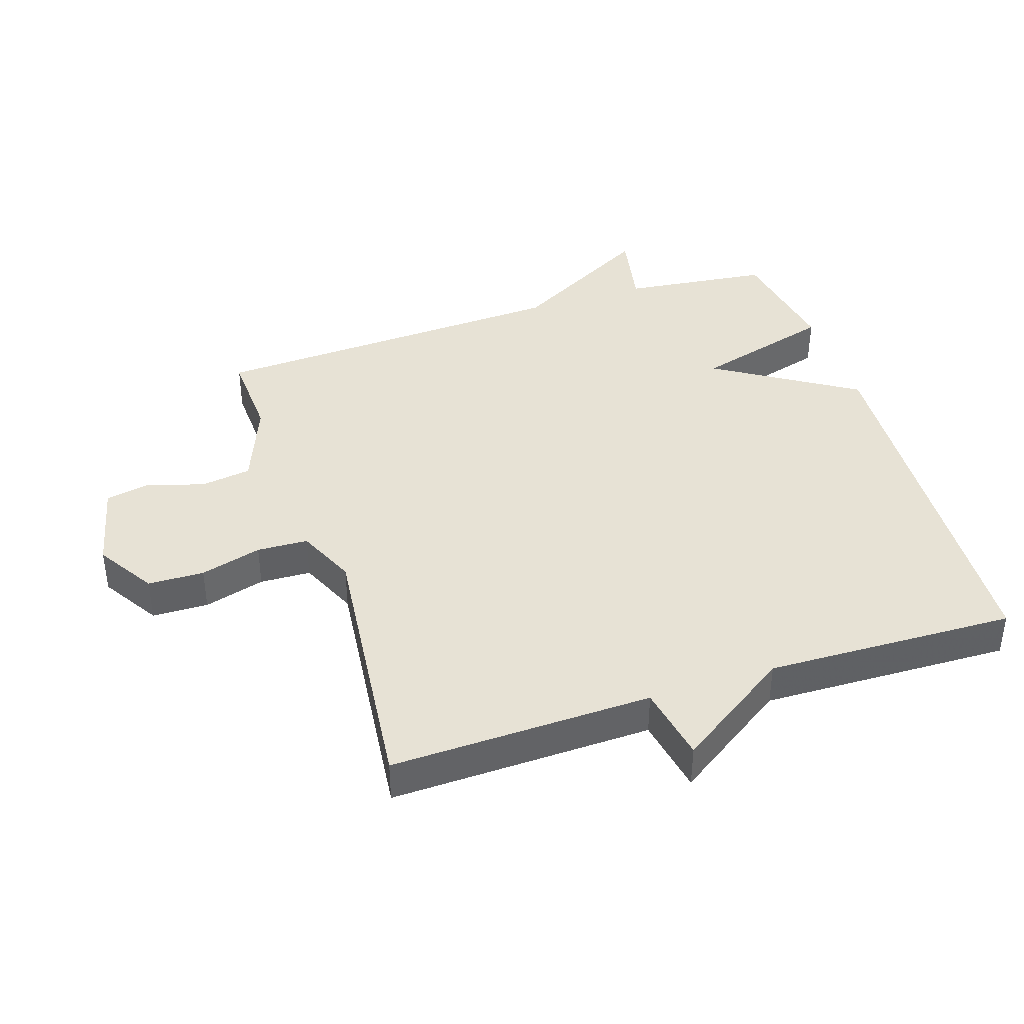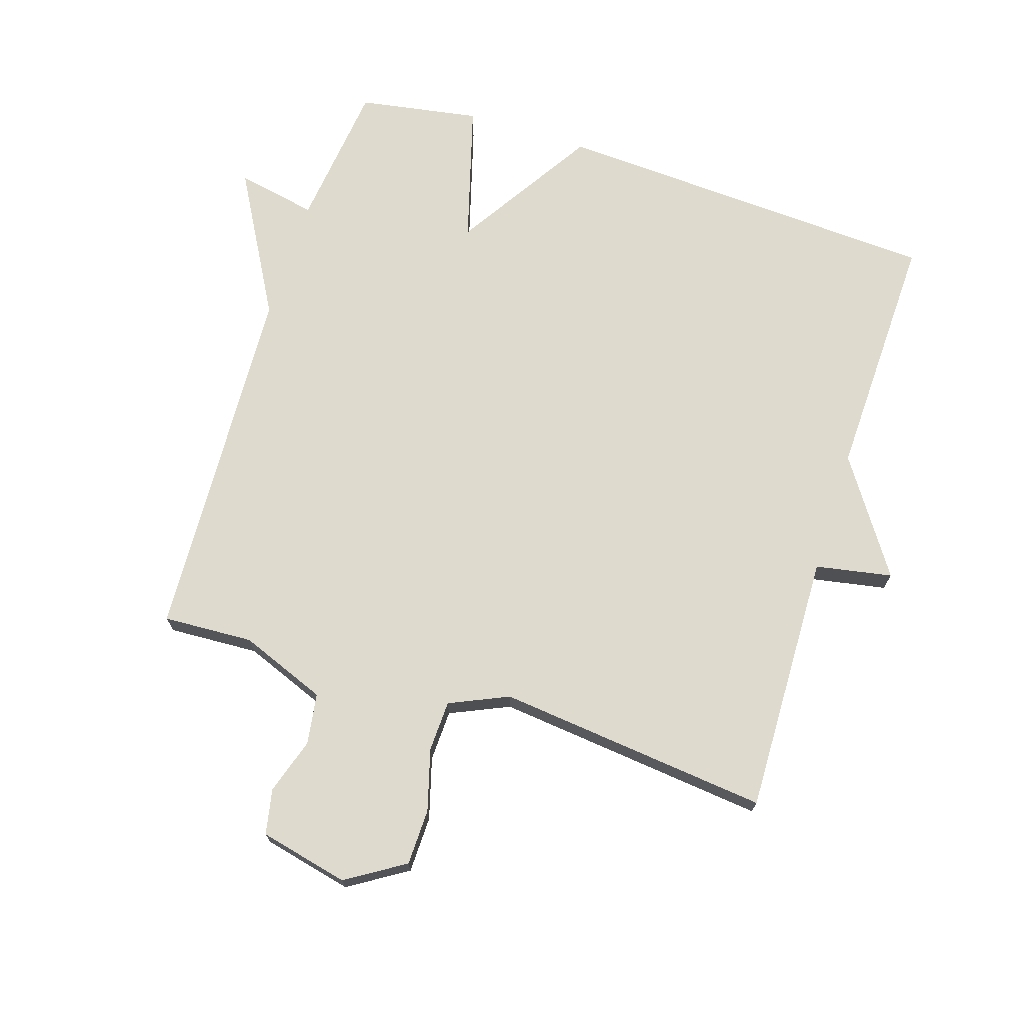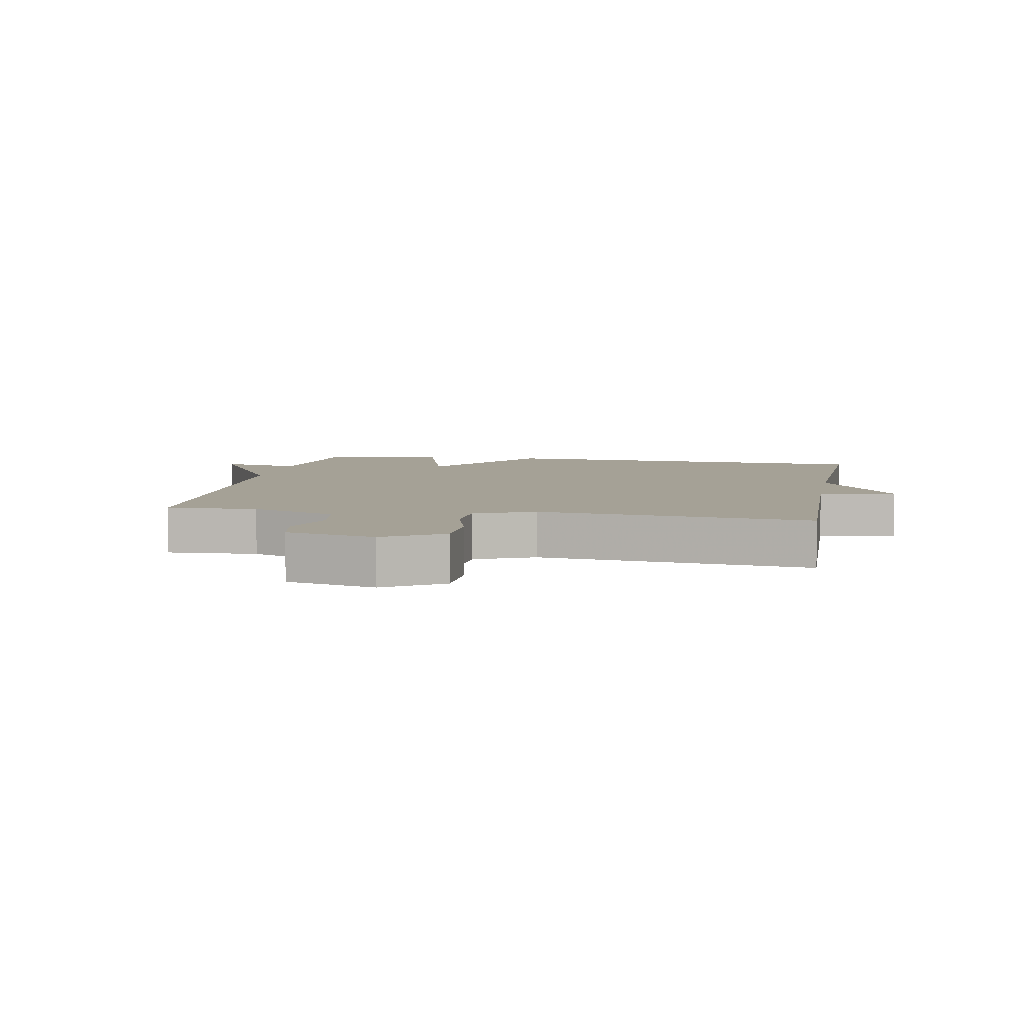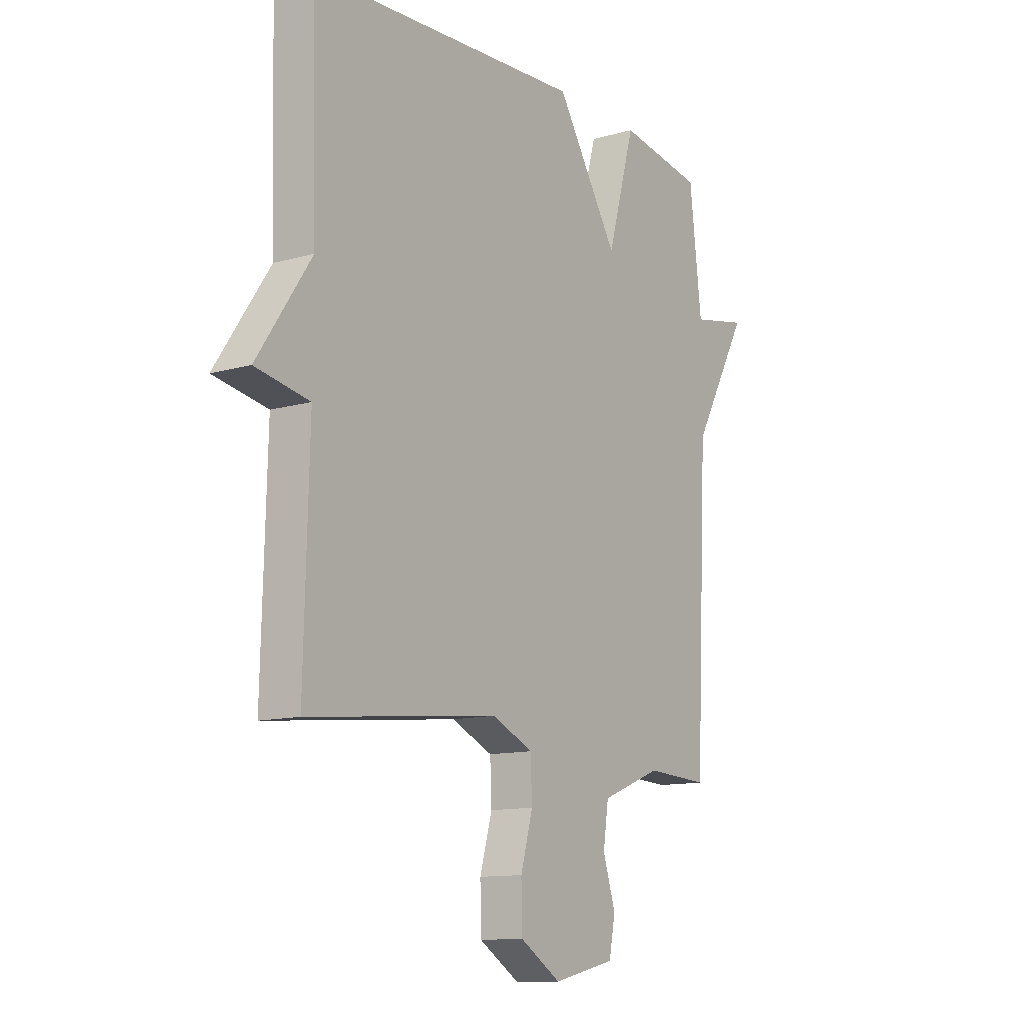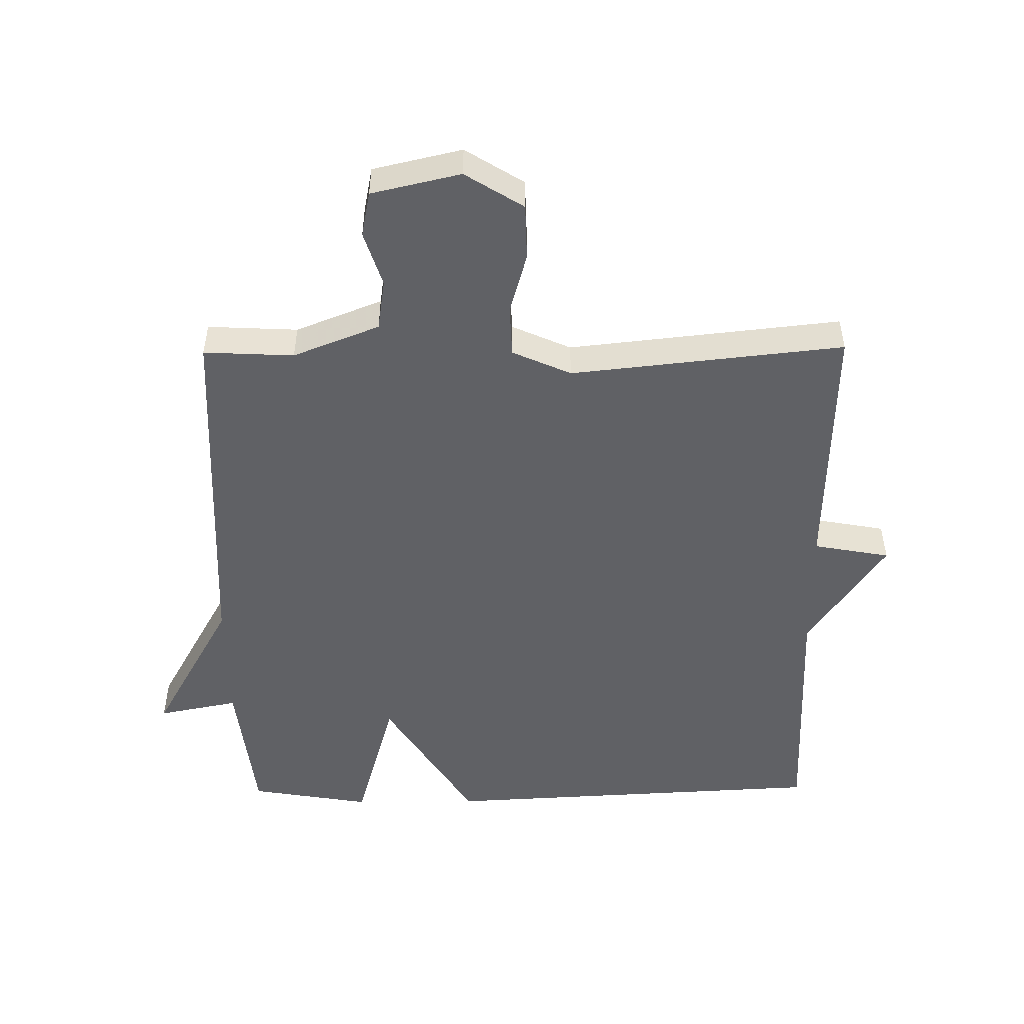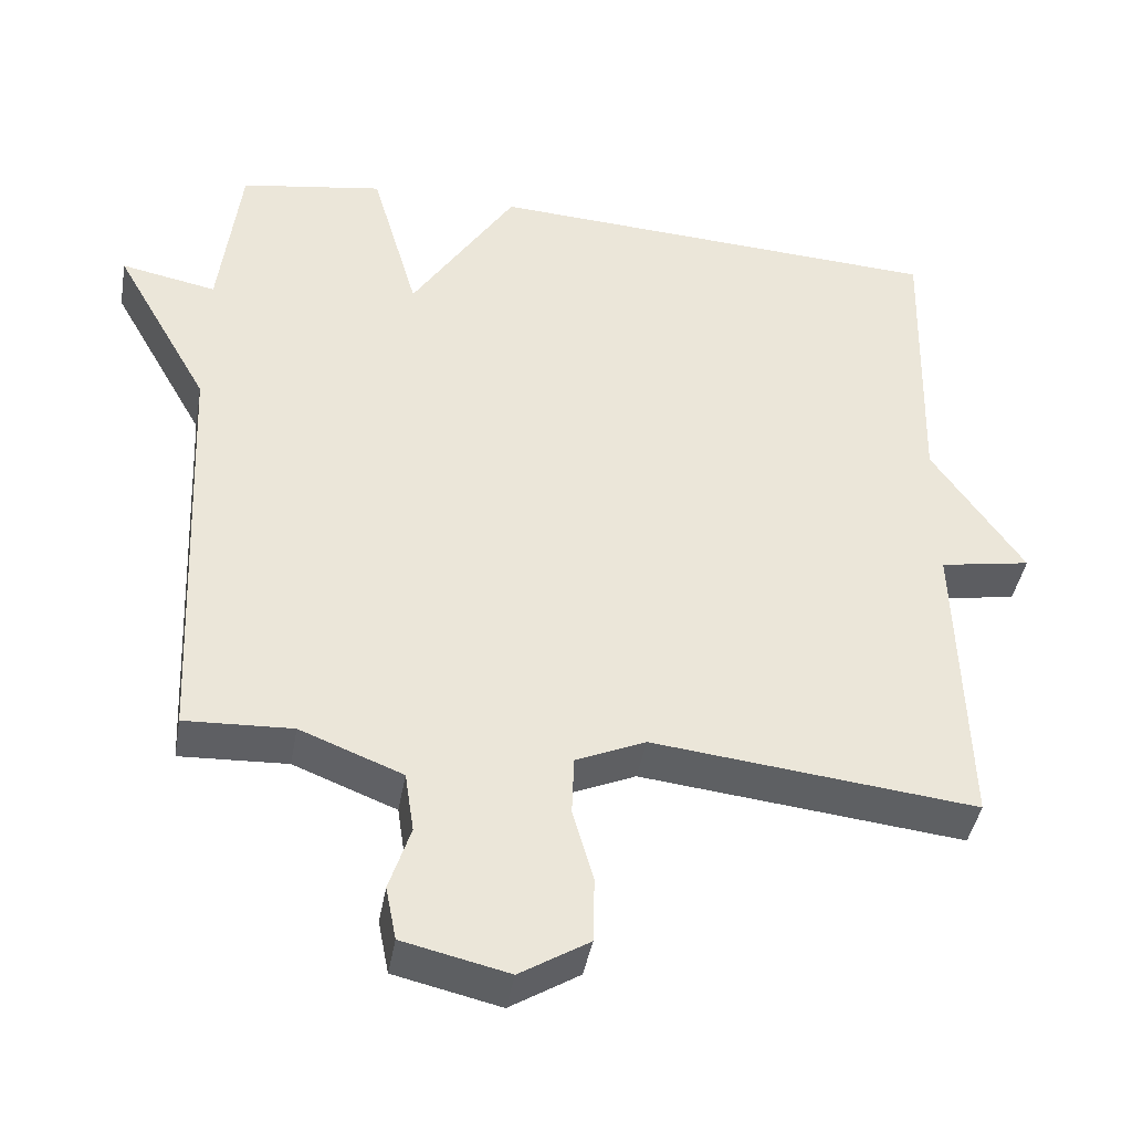
<metadata>
{"format":"obj","ext":"obj","renderer":"f3d","projection":"perspective","resolution":1024,"background":"white","views":[{"elev":40.5,"azim":-108.1,"up":"+Y"},{"elev":71.3,"azim":-162.3,"up":"+Y"},{"elev":6.1,"azim":-169.5,"up":"+Y"},{"elev":-12.0,"azim":-55.8,"up":"+Z"},{"elev":-50.2,"azim":-179.4,"up":"+Y"},{"elev":-42.4,"azim":170.1,"up":"+Z"}]}
</metadata>
<code>
v -0.5 0.07 0.5
v 0.11 0.07 0.532
v 0.248 0.07 0.313
v 0.31 0.07 0.532
v 0.5 0.07 0.5
v 0.527 0.07 0.269
v 0.653 0.07 0.294
v 0.527 0.07 0.069
v 0.5 0.07 -0.5
v 0.359 0.07 -0.493
v 0.224 0.07 -0.546
v 0.212 0.07 -0.626
v 0.24 0.07 -0.713
v 0.226 0.07 -0.784
v 0.087 0.07 -0.816
v -0.004 0.07 -0.759
v -0.006 0.07 -0.671
v 0.021 0.07 -0.575
v 0.018 0.07 -0.495
v -0.074 0.07 -0.454
v -0.5 0.07 -0.5
v -0.489 0.07 -0.091
v -0.609 0.07 -0.069
v -0.489 0.07 0.109
v -0.5 0 0.5
v 0.11 0 0.532
v 0.248 0 0.313
v 0.31 0 0.532
v 0.5 0 0.5
v 0.527 0 0.269
v 0.653 0 0.294
v 0.527 0 0.069
v 0.5 0 -0.5
v 0.359 0 -0.493
v 0.224 0 -0.546
v 0.212 0 -0.626
v 0.24 0 -0.713
v 0.226 0 -0.784
v 0.087 0 -0.816
v -0.004 0 -0.759
v -0.006 0 -0.671
v 0.021 0 -0.575
v 0.018 0 -0.495
v -0.074 0 -0.454
v -0.5 0 -0.5
v -0.489 0 -0.091
v -0.609 0 -0.069
v -0.489 0 0.109
f 22 23 24
f 20 21 22
f 19 20 22 24
f 16 17 18
f 15 16 18
f 14 15 18
f 13 14 18
f 12 13 18
f 11 12 18 19
f 1 2 3
f 24 1 3
f 19 24 3
f 11 19 3
f 10 11 3
f 6 7 8
f 8 9 10
f 6 8 10
f 5 6 10
f 4 5 10
f 3 4 10
f 48 47 46
f 46 45 44
f 48 46 44 43
f 42 41 40
f 42 40 39
f 42 39 38
f 42 38 37
f 42 37 36
f 43 42 36 35
f 27 26 25
f 27 25 48
f 27 48 43
f 27 43 35
f 27 35 34
f 32 31 30
f 34 33 32
f 34 32 30
f 34 30 29
f 34 29 28
f 34 28 27
f 1 25 26 2
f 2 26 27 3
f 3 27 28 4
f 4 28 29 5
f 5 29 30 6
f 6 30 31 7
f 7 31 32 8
f 8 32 33 9
f 9 33 34 10
f 10 34 35 11
f 11 35 36 12
f 12 36 37 13
f 13 37 38 14
f 14 38 39 15
f 15 39 40 16
f 16 40 41 17
f 17 41 42 18
f 18 42 43 19
f 19 43 44 20
f 20 44 45 21
f 21 45 46 22
f 22 46 47 23
f 23 47 48 24
f 24 48 25 1

</code>
